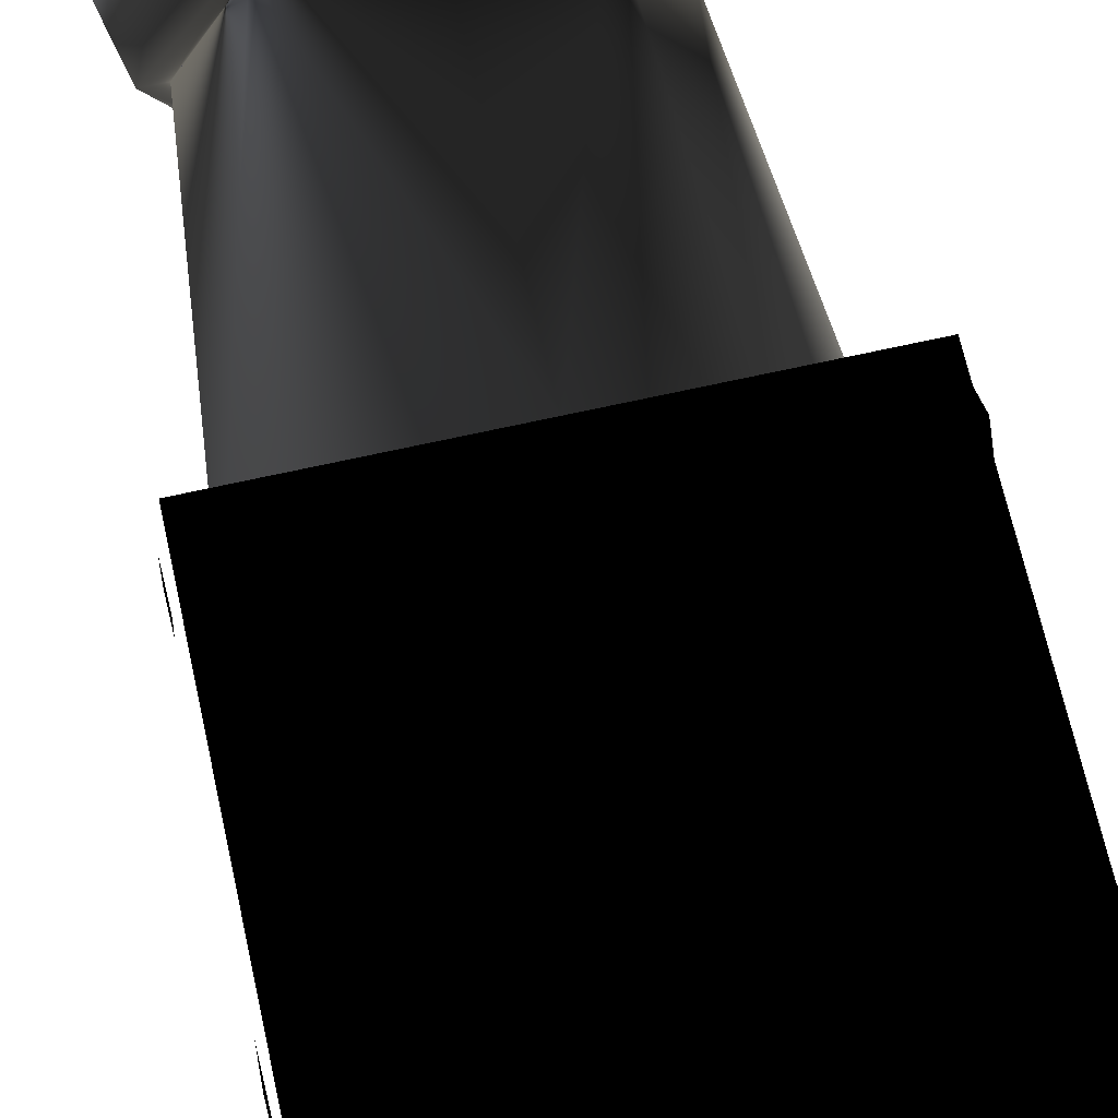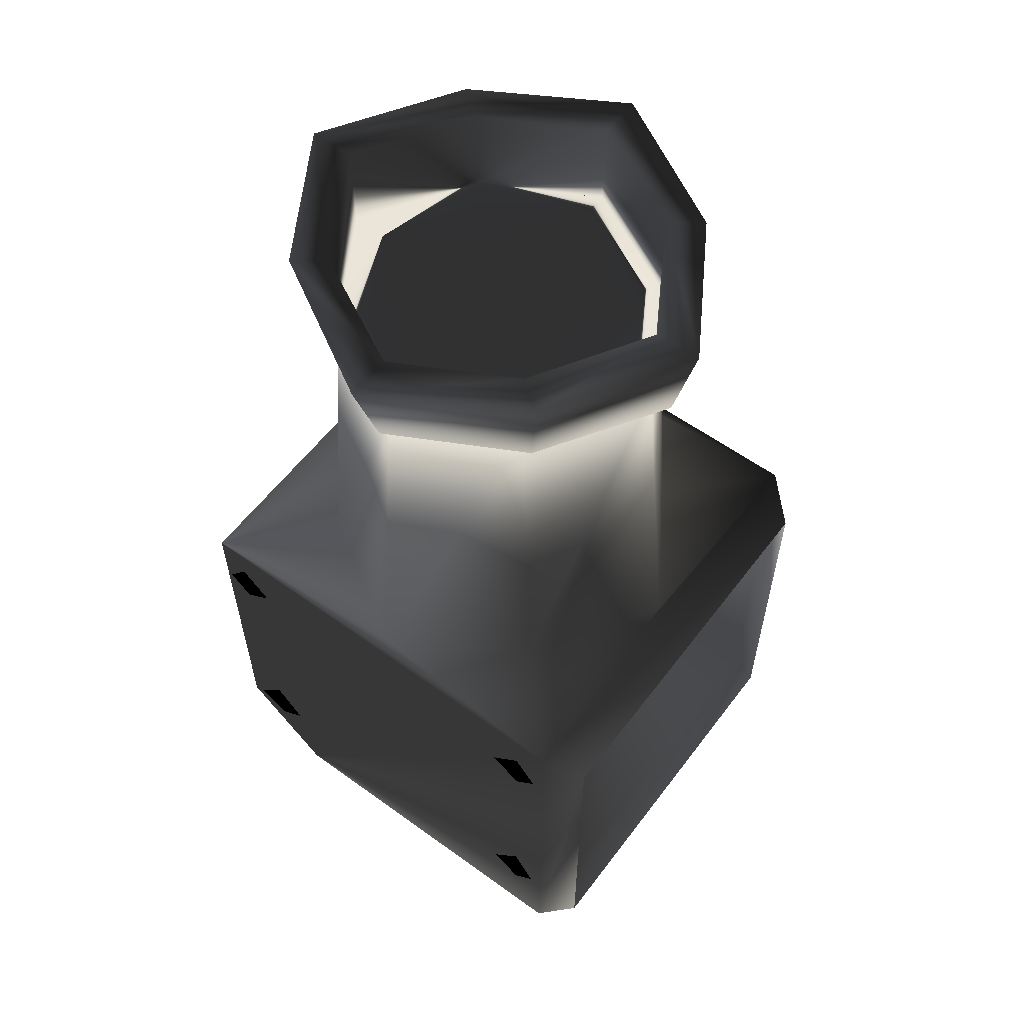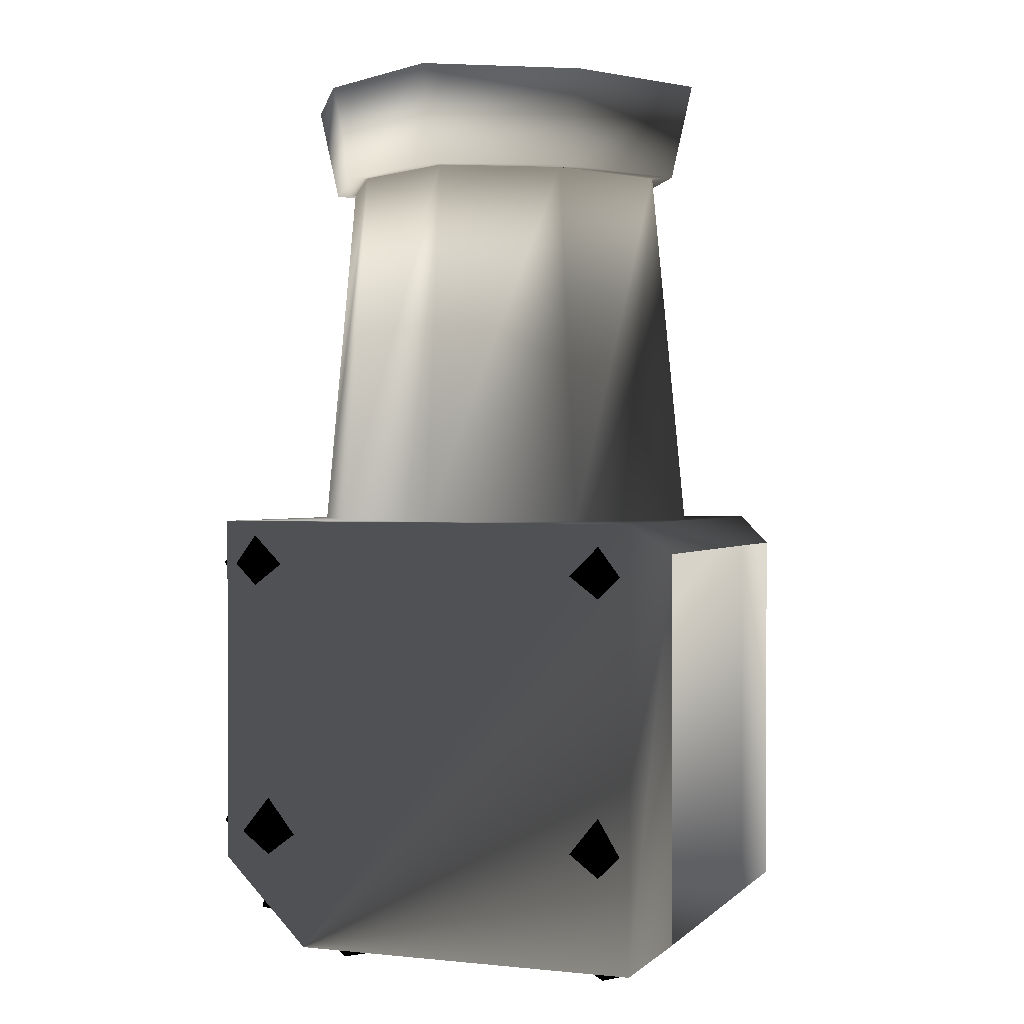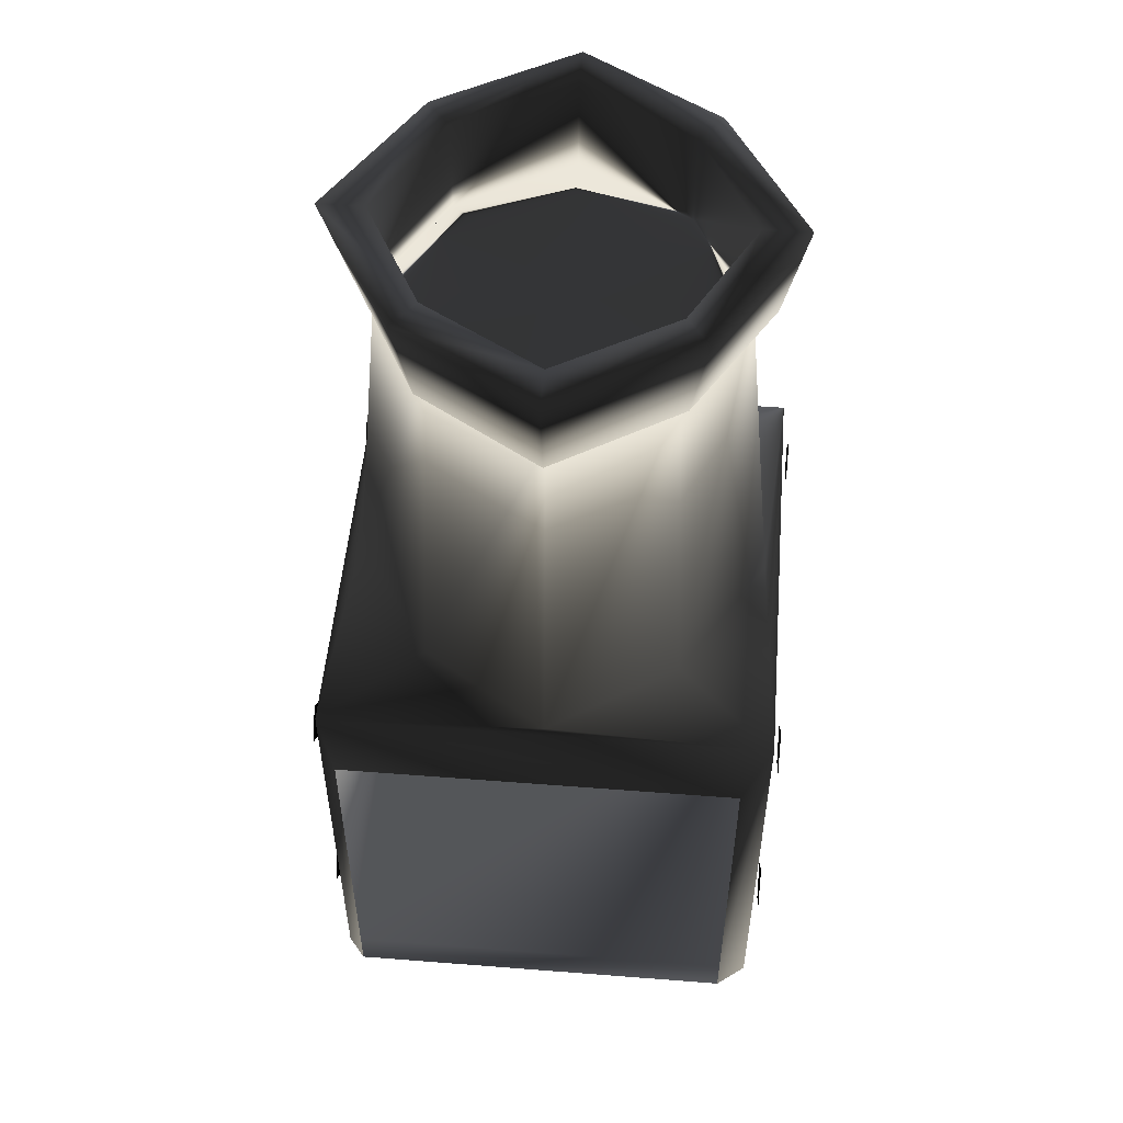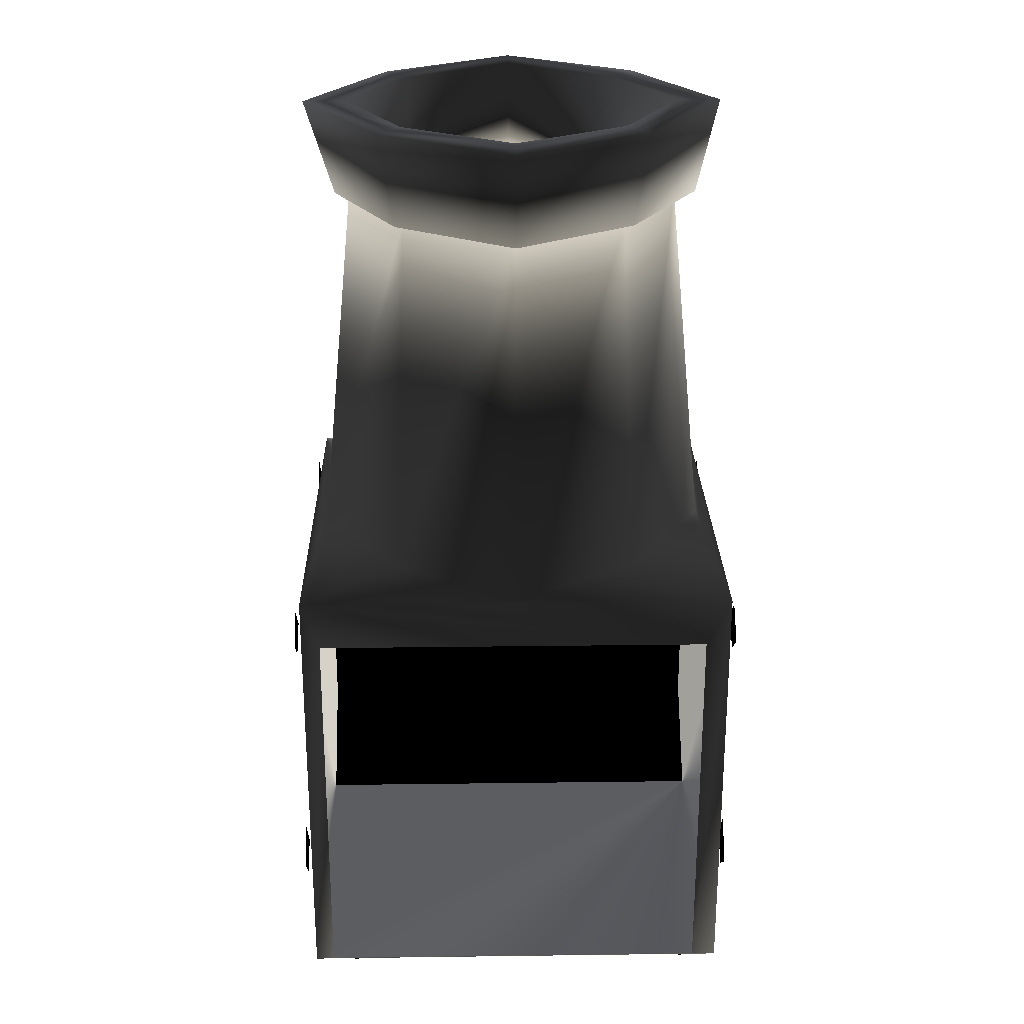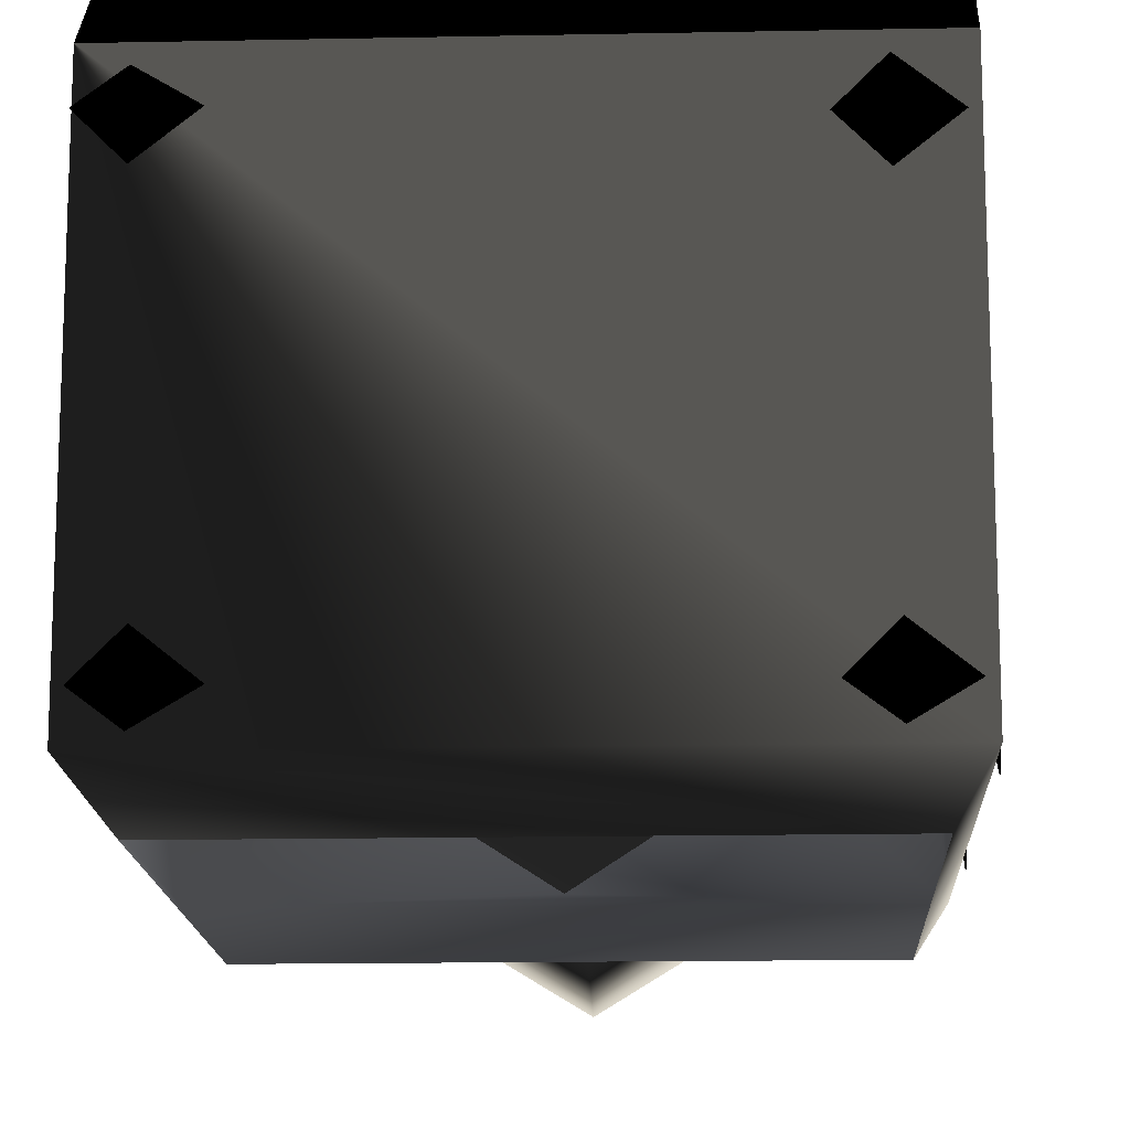
<metadata>
{"format":"obj","ext":"obj","renderer":"f3d","projection":"perspective","resolution":1024,"background":"white","views":[{"elev":69.1,"azim":167.4,"up":"+Y"},{"elev":58.2,"azim":-53.2,"up":"+Z"},{"elev":0.9,"azim":-69.1,"up":"+Z"},{"elev":52.0,"azim":4.8,"up":"+Z"},{"elev":24.8,"azim":-1.2,"up":"+Z"},{"elev":-14.9,"azim":-177.5,"up":"+Y"}]}
</metadata>
<code>
o 2361
v 31 54 -46
v 31 58 -49
v 31 62 -46
v 31 58 -41
v 31 6 -46
v 31 10 -49
v 31 14 -46
v 31 10 -41
v 31 6 -9
v 31 10 -12
v 31 14 -9
v 31 10 -5
v 31 56 -8
v 31 60 -11
v 31 63 -8
v 31 60 -4
v -24 43 -63
v -29 47 -63
v -24 51 -63
v -20 47 -63
v -24 6 -63
v -29 9 -63
v -24 13 -63
v -20 9 -63
v 25 6 -63
v 20 9 -63
v 25 13 -63
v 29 9 -63
v 26 44 -63
v 21 48 -63
v 26 51 -63
v 30 48 -63
v -31 56 -8
v -31 60 -4
v -31 63 -8
v -31 60 -11
v -31 6 -9
v -31 9 -5
v -31 13 -9
v -31 9 -12
v -31 6 -46
v -31 9 -41
v -31 13 -46
v -31 9 -49
v -31 54 -46
v -31 58 -41
v -31 62 -46
v -31 58 -49
v -20 66 -45
v -24 66 -48
v -29 66 -45
v -24 66 -41
v 29 66 -45
v 25 66 -48
v 20 66 -45
v 25 66 -41
v 29 66 -8
v 25 66 -11
v 20 66 -8
v 25 66 -4
v -20 66 -8
v -24 66 -11
v -29 66 -8
v -24 66 -4
v -20 60 -57
v -24 57 -59
v -29 60 -57
v -24 62 -55
v 29 60 -57
v 25 57 -59
v 20 60 -57
v 25 62 -55
v -30 5 -2
v -27 0 -6
v 26 0 -6
v 30 5 -2
v 0 6 -2
v -17 17 -2
v -28 35 -2
v -30 65 -2
v -30 65 -50
v -30 53 -62
v -30 5 -62
v -27 0 -58
v 30 5 -62
v 26 0 -58
v 30 65 -50
v 30 53 -62
v 30 65 -2
v 28 35 -2
v 17 17 -2
v 15 20 48
v 0 11 48
v -15 20 48
v -23 35 48
v -17 53 -2
v 0 64 -2
v 17 53 -2
v 15 50 48
v 23 35 48
v 0 35 48
v 0 11 61
v 15 20 61
v 26 35 48
v 16 18 48
v 0 8 48
v -15 20 61
v -18 16 61
v 0 5 61
v 18 16 61
v 23 35 61
v 0 59 48
v -15 50 48
v -23 35 61
v -15 50 61
v -18 54 61
v -29 35 61
v -25 35 48
v -16 18 48
v 29 35 61
v 15 50 61
v 0 59 61
v 16 51 48
v 18 54 61
v -16 52 48
v 0 62 48
v 0 65 61
f 1 2 3
f 1 3 4
f 5 6 7
f 5 7 8
f 9 10 11
f 9 11 12
f 13 14 15
f 13 15 16
f 17 18 19
f 17 19 20
f 21 22 23
f 21 23 24
f 25 26 27
f 25 27 28
f 29 30 31
f 29 31 32
f 33 34 35
f 33 35 36
f 37 38 39
f 37 39 40
f 41 42 43
f 41 43 44
f 45 46 47
f 45 47 48
f 49 50 51
f 49 51 52
f 53 54 55
f 53 55 56
f 57 58 59
f 57 59 60
f 61 62 63
f 61 63 64
f 65 66 67
f 65 67 68
f 69 70 71
f 69 71 72
f 73 74 75
f 73 75 76
f 73 76 77
f 73 77 78
f 73 78 79
f 73 79 80
f 73 80 81
f 73 81 82
f 73 82 83
f 73 83 74
f 74 83 84
f 84 83 85
f 84 85 86
f 86 85 76
f 86 76 75
f 87 76 88
f 87 88 82
f 87 82 81
f 87 81 89
f 87 89 76
f 76 89 90
f 76 90 91
f 76 91 77
f 77 91 92
f 77 92 93
f 77 93 78
f 78 93 94
f 78 94 79
f 79 94 95
f 79 95 96
f 79 96 80
f 80 96 97
f 80 97 89
f 80 89 81
f 88 76 85
f 88 85 83
f 88 83 82
f 89 97 98
f 89 98 90
f 90 98 99
f 90 99 100
f 90 100 91
f 91 100 92
f 92 100 101
f 92 101 93
f 92 93 102
f 92 102 103
f 92 103 100
f 92 100 104
f 92 104 105
f 92 105 93
f 93 105 106
f 93 106 94
f 93 94 107
f 93 107 102
f 102 107 108
f 102 108 109
f 102 109 103
f 103 109 110
f 103 110 111
f 103 111 100
f 100 111 99
f 100 99 101
f 101 99 112
f 101 112 113
f 101 113 95
f 101 95 94
f 101 94 93
f 114 107 94
f 114 94 95
f 114 95 115
f 114 115 116
f 114 116 117
f 114 117 107
f 107 117 108
f 108 117 118
f 108 118 119
f 108 119 109
f 109 119 106
f 109 106 110
f 110 106 105
f 110 105 120
f 110 120 111
f 111 120 121
f 111 121 99
f 99 121 122
f 99 122 112
f 99 112 123
f 99 123 100
f 100 123 104
f 104 123 124
f 104 124 120
f 104 120 105
f 122 115 113
f 122 113 112
f 112 113 125
f 112 125 126
f 112 126 123
f 123 126 124
f 124 126 127
f 124 127 121
f 124 121 120
f 115 95 113
f 113 95 118
f 113 118 125
f 125 118 117
f 125 117 116
f 125 116 126
f 126 116 127
f 127 116 115
f 127 115 122
f 127 122 121
f 97 96 113
f 97 113 112
f 97 112 99
f 97 99 98
f 96 95 113
f 94 106 119
f 94 119 95
f 95 119 118

</code>
